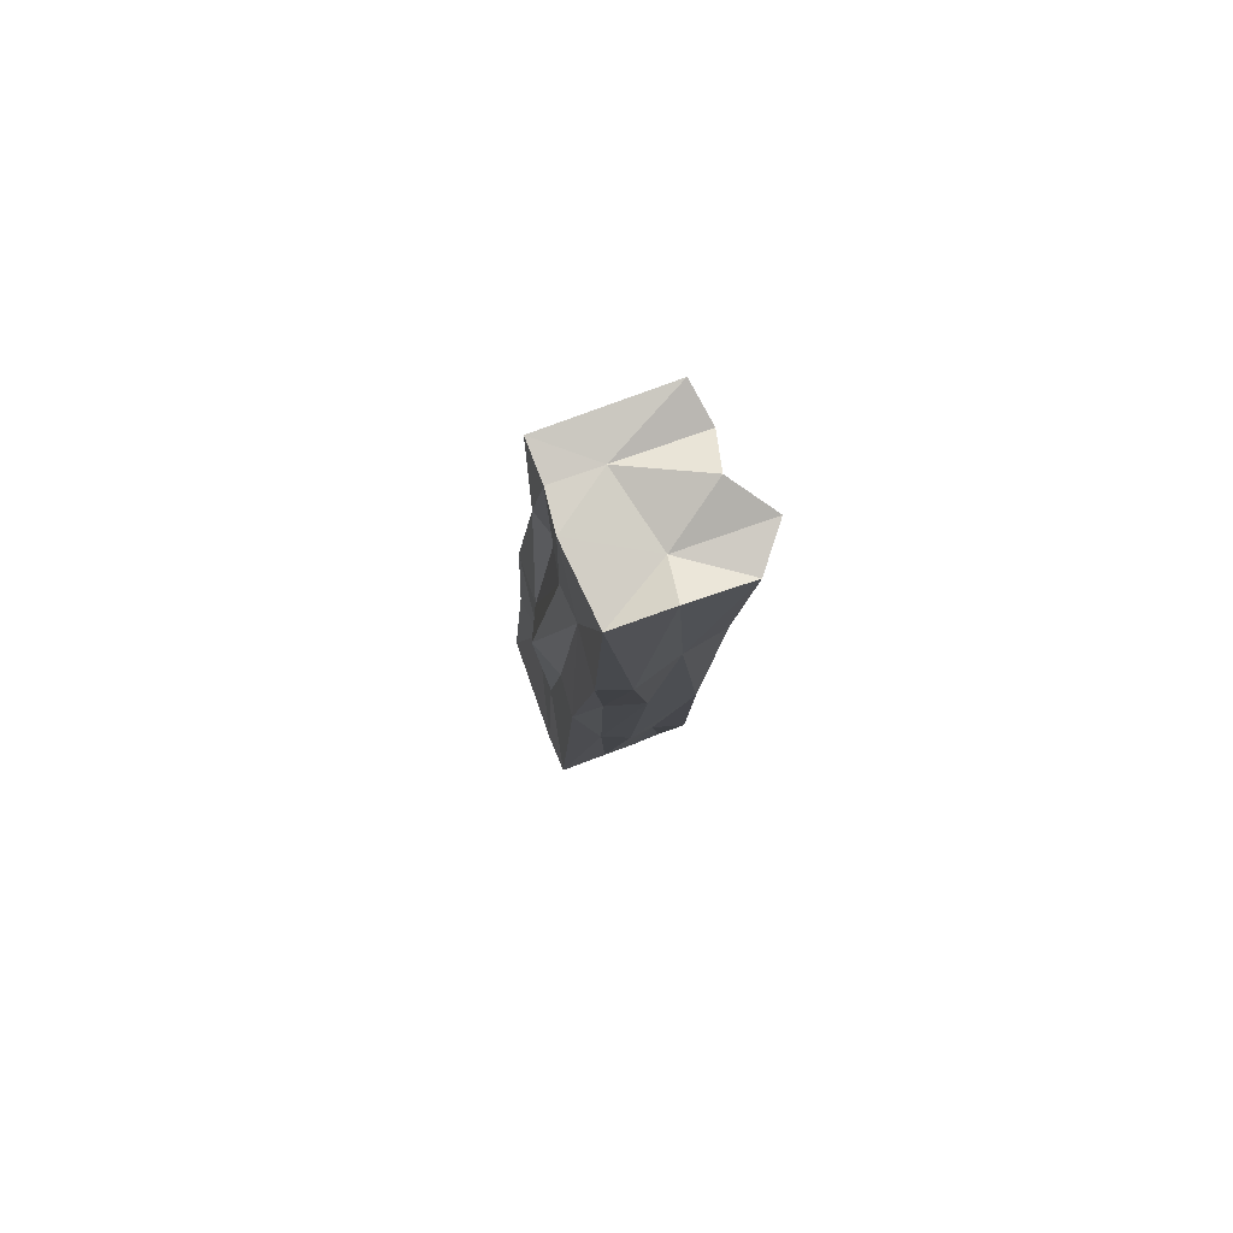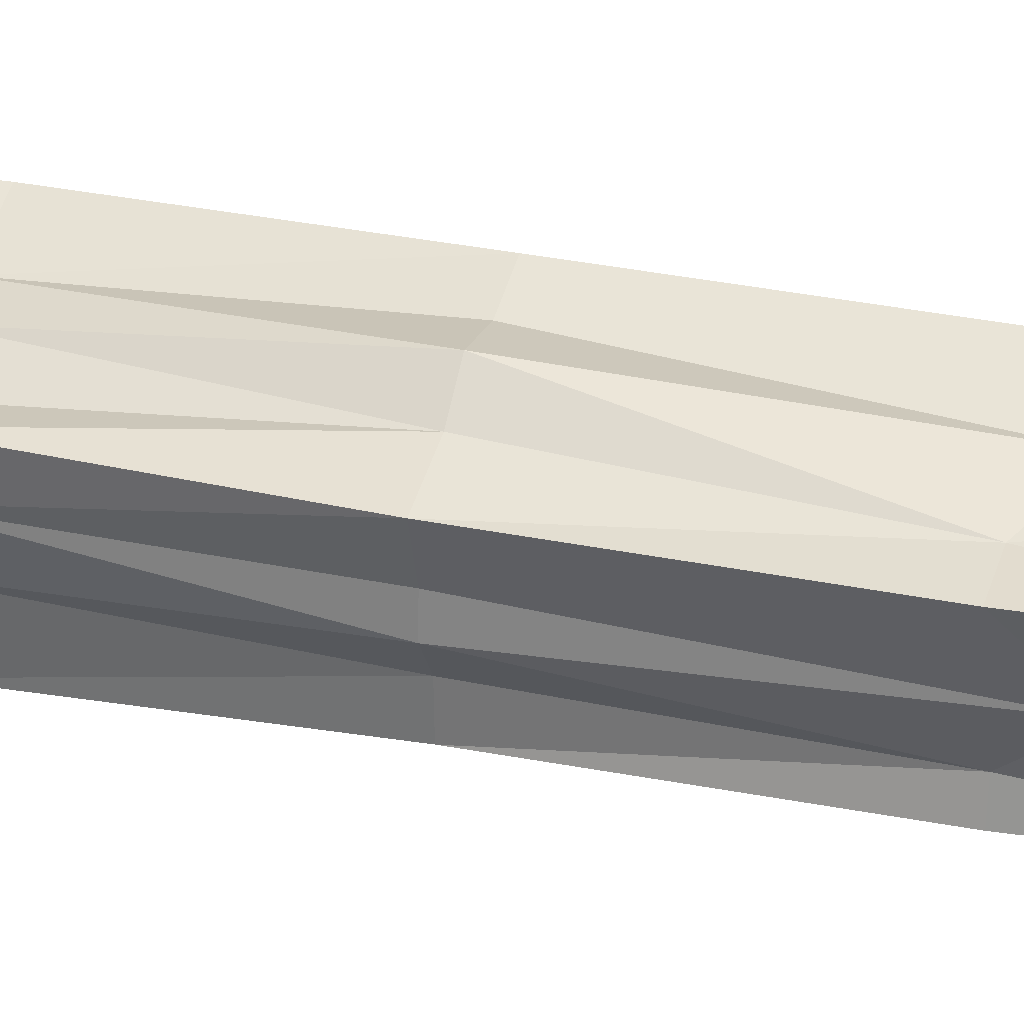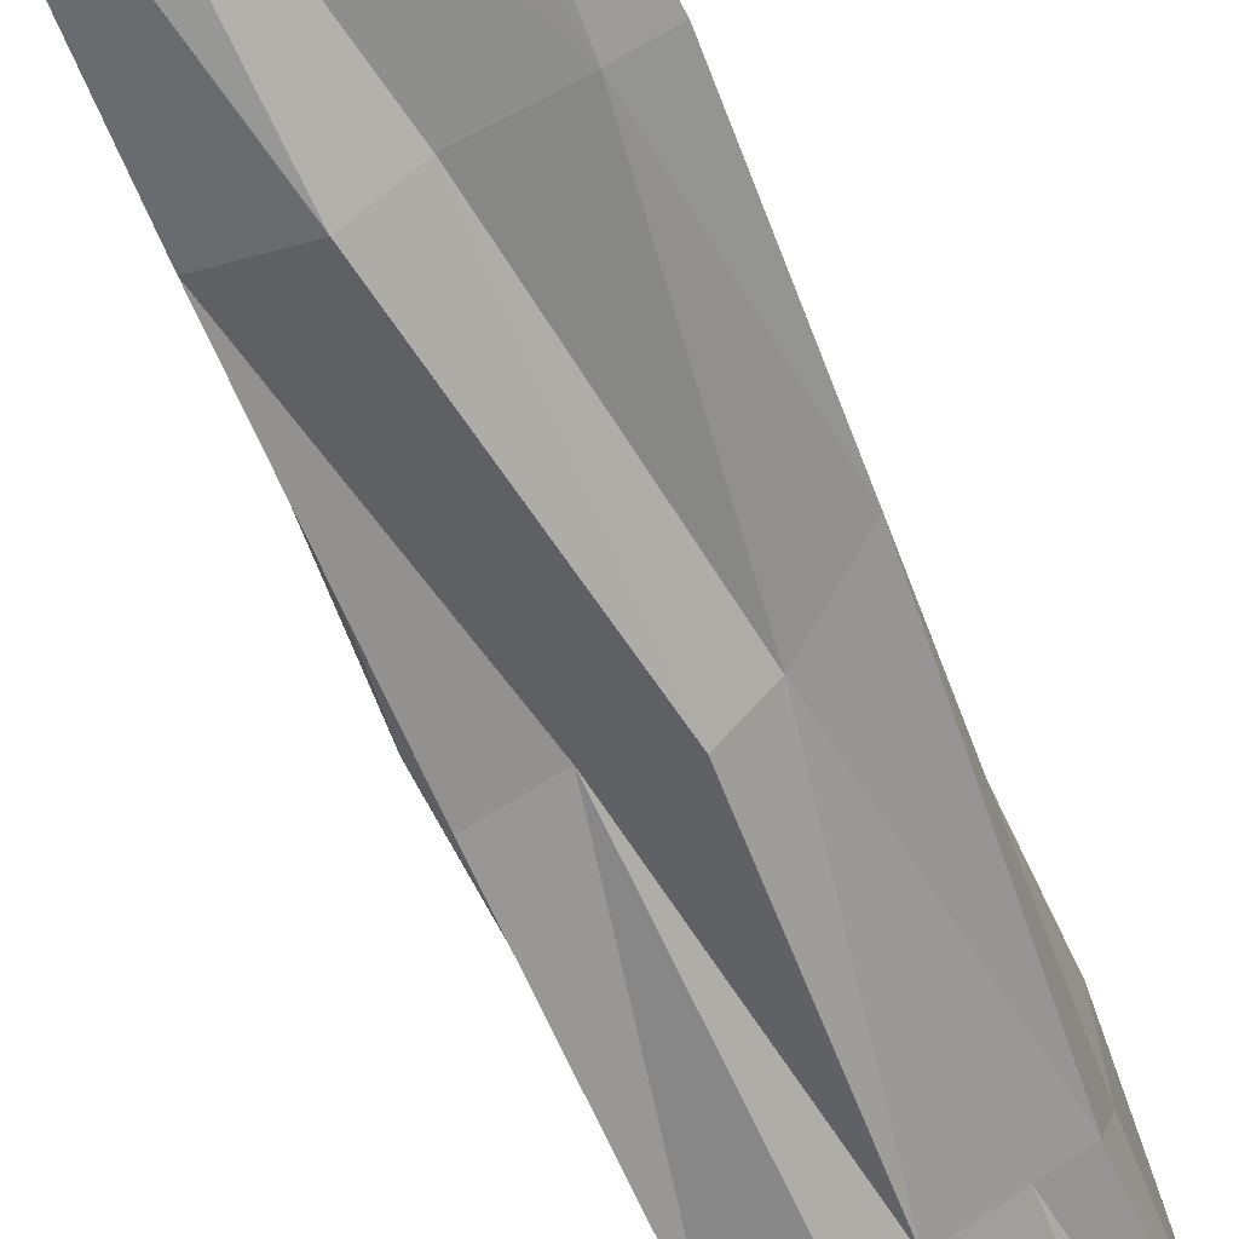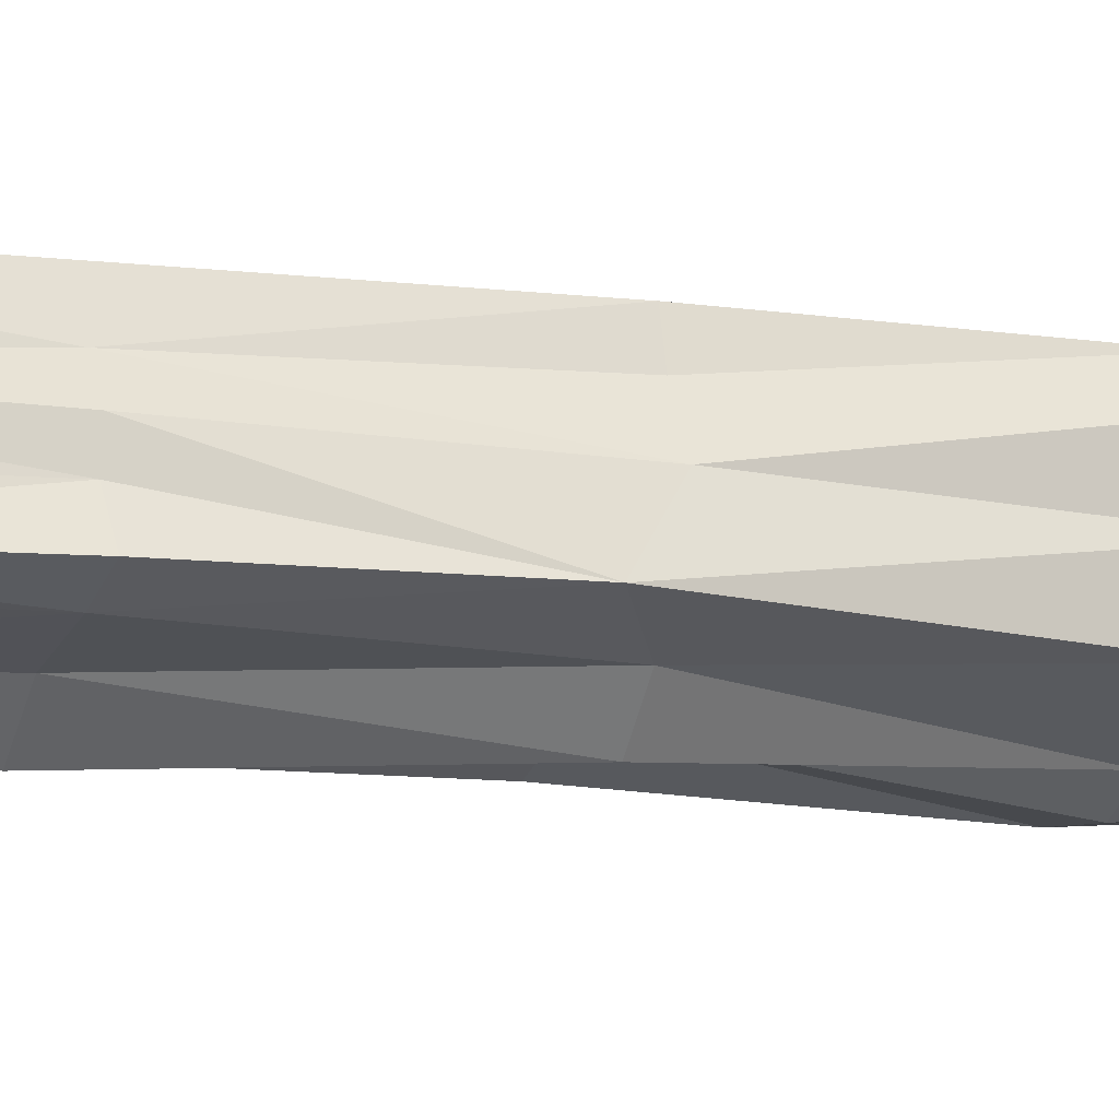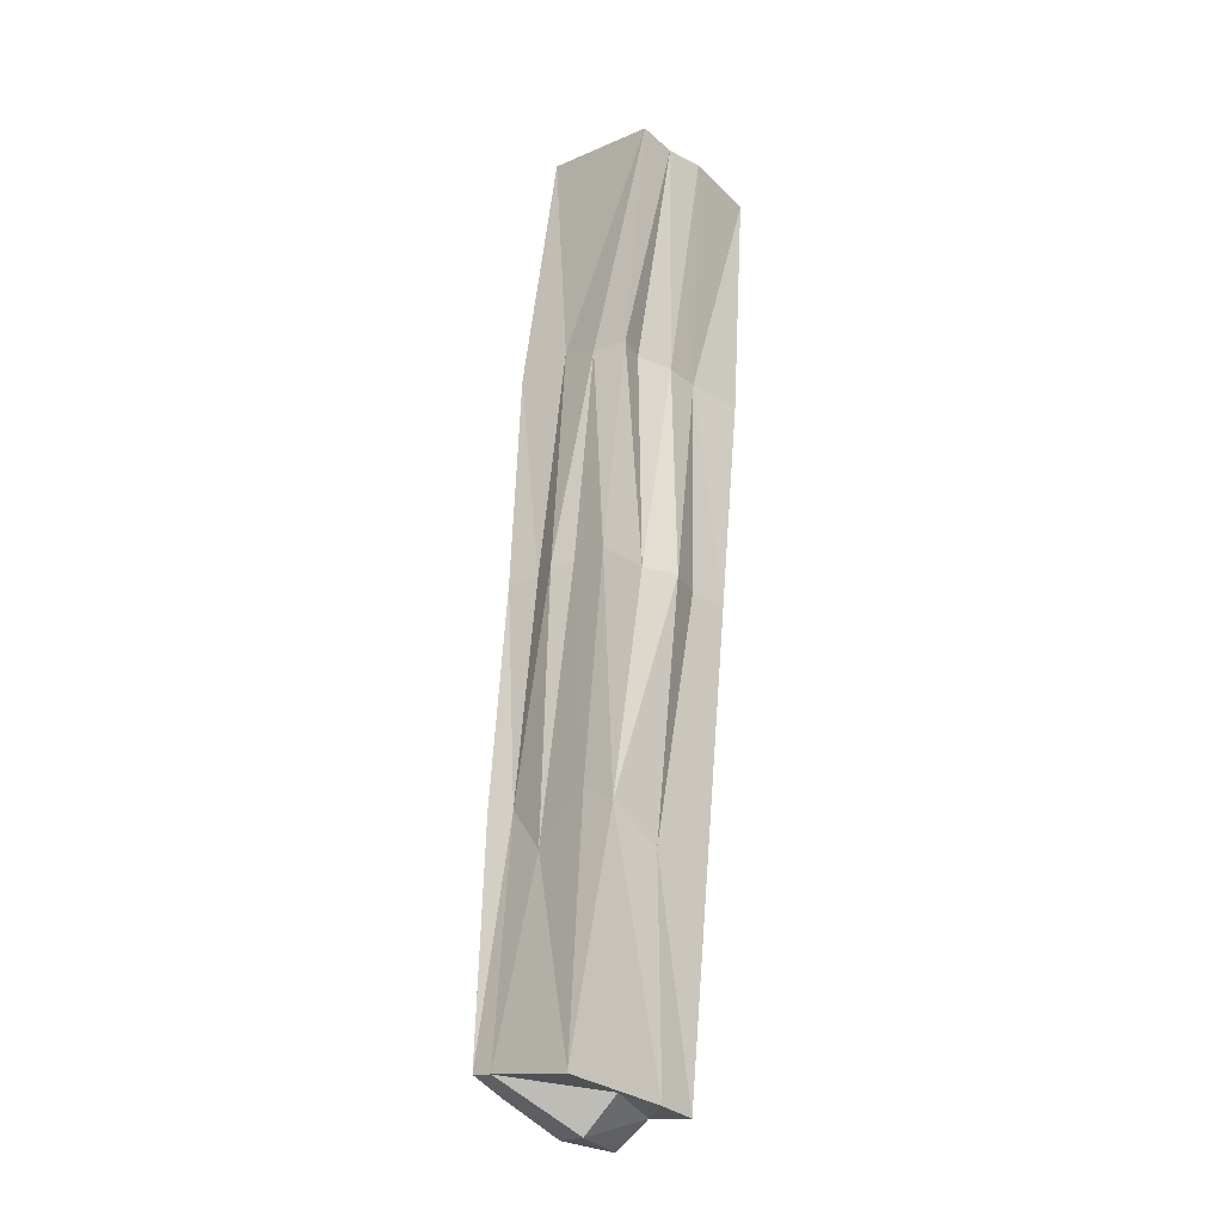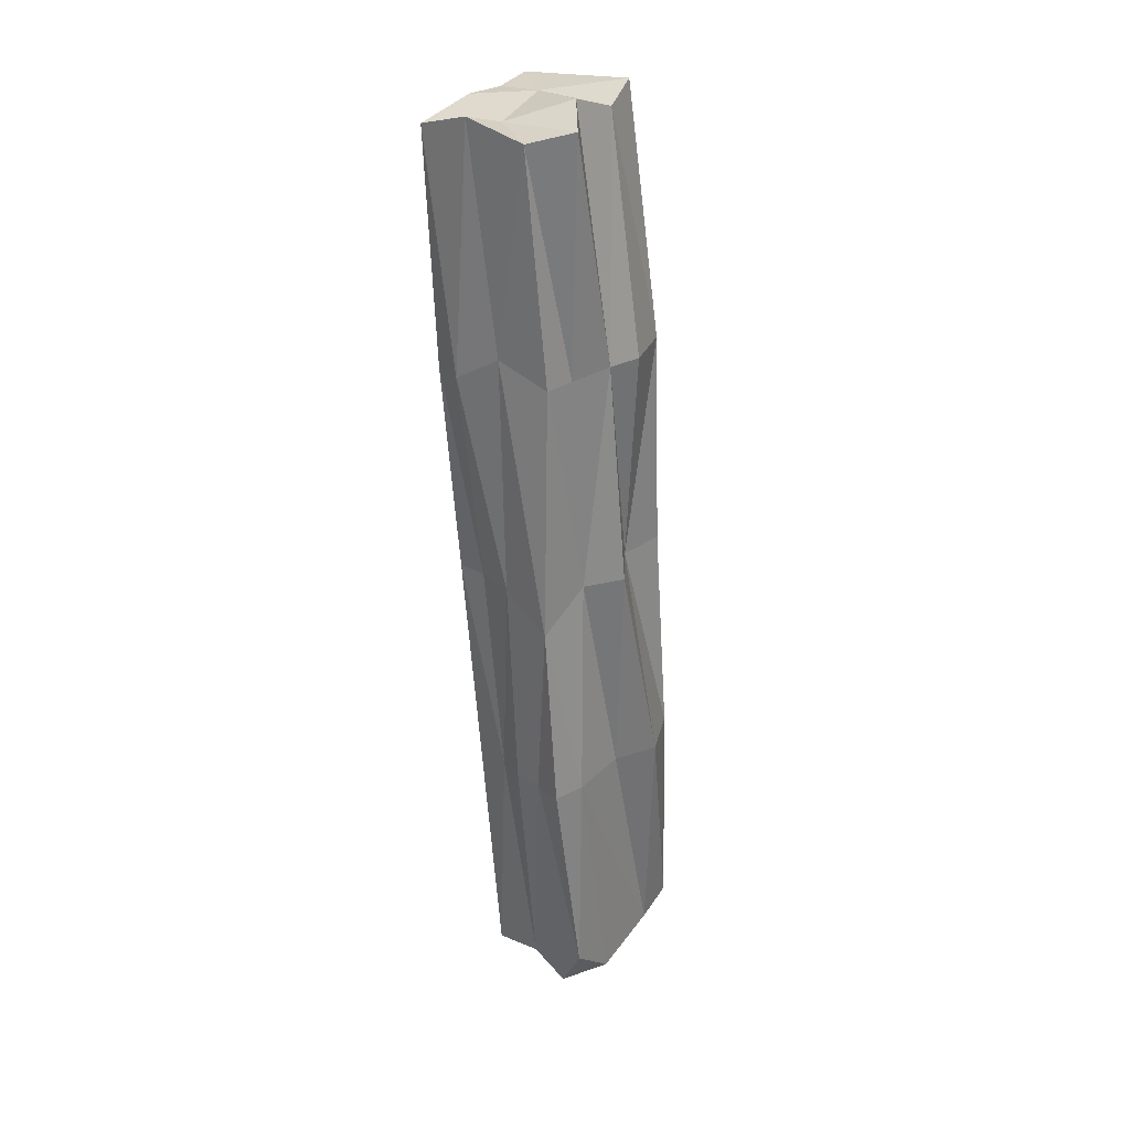
<metadata>
{"format":"obj","ext":"obj","renderer":"f3d","projection":"perspective","resolution":1024,"background":"white","views":[{"elev":74.0,"azim":-123.9,"up":"+Z"},{"elev":28.3,"azim":99.4,"up":"+Y"},{"elev":-58.1,"azim":-165.2,"up":"+Y"},{"elev":-9.1,"azim":-121.6,"up":"+Y"},{"elev":-19.0,"azim":119.7,"up":"+Z"},{"elev":24.1,"azim":-64.7,"up":"+Z"}]}
</metadata>
<code>
o Cube.027_Cube.030
v 3.843 0.6378 -0.6765
v 3.828 0.5748 -0.6779
v 3.886 0.5723 -1.165
v 3.923 0.6212 -0.6635
v 3.966 0.5527 -1.159
v 3.873 0.6377 -0.9208
v 3.852 0.5773 -0.9419
v 3.834 0.6087 -0.6692
v 3.947 0.557 -1.168
v 3.938 0.5499 -0.9129
v 3.867 0.5667 -0.6631
v 3.956 0.6147 -0.9107
v 3.883 0.6325 -0.6688
v 3.935 0.5931 -1.186
v 3.915 0.634 -0.9157
v 3.949 0.5812 -0.9115
v 3.89 0.5486 -0.9187
v 3.859 0.6027 -0.9226
v 3.902 0.6314 -1.177
v 3.844 0.5713 -0.8027
v 3.922 0.5458 -0.7932
v 3.843 0.5546 -0.6733
v 3.982 0.6124 -1.163
v 3.935 0.6154 -0.7916
v 3.906 0.5565 -0.6591
v 3.903 0.6254 -0.6679
v 3.853 0.6367 -0.8016
v 3.896 0.6052 -1.175
v 3.861 0.5749 -1.044
v 3.912 0.5666 -1.184
v 3.952 0.5488 -1.033
v 3.886 0.5568 -0.669
v 3.968 0.6116 -1.031
v 3.923 0.6273 -1.173
v 3.896 0.6006 -0.6668
v 3.901 0.6235 -0.7957
v 3.93 0.6219 -0.9139
v 3.894 0.6309 -0.9183
v 3.924 0.5736 -0.7839
v 3.939 0.5675 -0.9128
v 3.949 0.5942 -0.9116
v 3.88 0.5535 -0.7982
v 3.906 0.5594 -1.039
v 3.876 0.5659 -0.9205
v 3.915 0.5595 -0.9157
v 3.871 0.6035 -1.043
v 3.87 0.6221 -0.9213
v 3.87 0.5903 -1.044
v 3.88 0.6169 -1.042
v 3.844 0.622 -0.8027
v 3.924 0.5428 -1.037
v 3.877 0.5666 -1.043
v 3.858 0.5644 -0.8009
v 3.961 0.5832 -1.057
v 3.95 0.562 -1.033
v 3.92 0.6239 -1.053
v 3.946 0.6146 -1.034
v 3.919 0.6138 -0.7935
v 3.855 0.6002 -0.6747
v 3.97 0.5647 -1.16
v 3.934 0.6106 -1.167
v 3.894 0.5864 -1.189
v 3.882 0.6266 -0.798
v 3.933 0.5956 -0.7918
v 3.895 0.5441 -0.7964
v 3.843 0.5975 -0.7896
f 20 2 66
f 24 4 64
f 14 28 61
f 60 9 30
f 59 11 35
f 66 8 50
f 54 41 16
f 23 33 54
f 60 54 55
f 39 25 21
f 56 38 15
f 34 19 56
f 35 4 26
f 13 35 26
f 23 61 34
f 60 61 23
f 14 62 28
f 64 4 39
f 7 66 18
f 26 36 13
f 63 27 1
f 30 3 62
f 60 14 61
f 59 22 11
f 57 15 37
f 6 56 19
f 55 16 40
f 39 4 25
f 41 33 12
f 22 42 11
f 44 43 17
f 45 31 10
f 18 49 46
f 7 46 48
f 48 29 7
f 48 28 62
f 48 3 29
f 6 49 47
f 1 50 8
f 19 28 49
f 28 46 49
f 27 47 50
f 50 18 66
f 17 51 45
f 51 5 31
f 9 51 43
f 7 52 44
f 52 3 30
f 52 9 43
f 2 53 22
f 20 44 53
f 42 44 17
f 10 55 40
f 60 23 54
f 55 5 60
f 21 40 39
f 12 57 37
f 40 16 39
f 57 23 34
f 26 24 58
f 34 56 57
f 24 37 58
f 36 37 15
f 13 59 35
f 8 2 59
f 2 22 59
f 28 34 61
f 1 8 59
f 60 30 14
f 60 5 9
f 25 35 32
f 32 21 25
f 14 30 62
f 13 63 1
f 11 32 35
f 63 15 38
f 63 6 27
f 64 16 41
f 64 12 24
f 32 42 65
f 42 45 65
f 21 45 10
f 66 2 8
f 7 20 66
f 26 58 36
f 57 56 15
f 6 38 56
f 55 54 16
f 41 54 33
f 22 53 42
f 44 52 43
f 45 51 31
f 18 47 49
f 7 18 46
f 48 46 28
f 48 62 3
f 6 19 49
f 1 27 50
f 27 6 47
f 50 47 18
f 17 43 51
f 51 9 5
f 7 29 52
f 52 29 3
f 52 30 9
f 2 20 53
f 20 7 44
f 42 53 44
f 10 31 55
f 55 31 5
f 21 10 40
f 12 33 57
f 57 33 23
f 26 4 24
f 24 12 37
f 36 58 37
f 13 1 59
f 28 19 34
f 25 4 35
f 32 65 21
f 13 36 63
f 63 36 15
f 63 38 6
f 64 39 16
f 64 41 12
f 32 11 42
f 42 17 45
f 21 65 45

</code>
